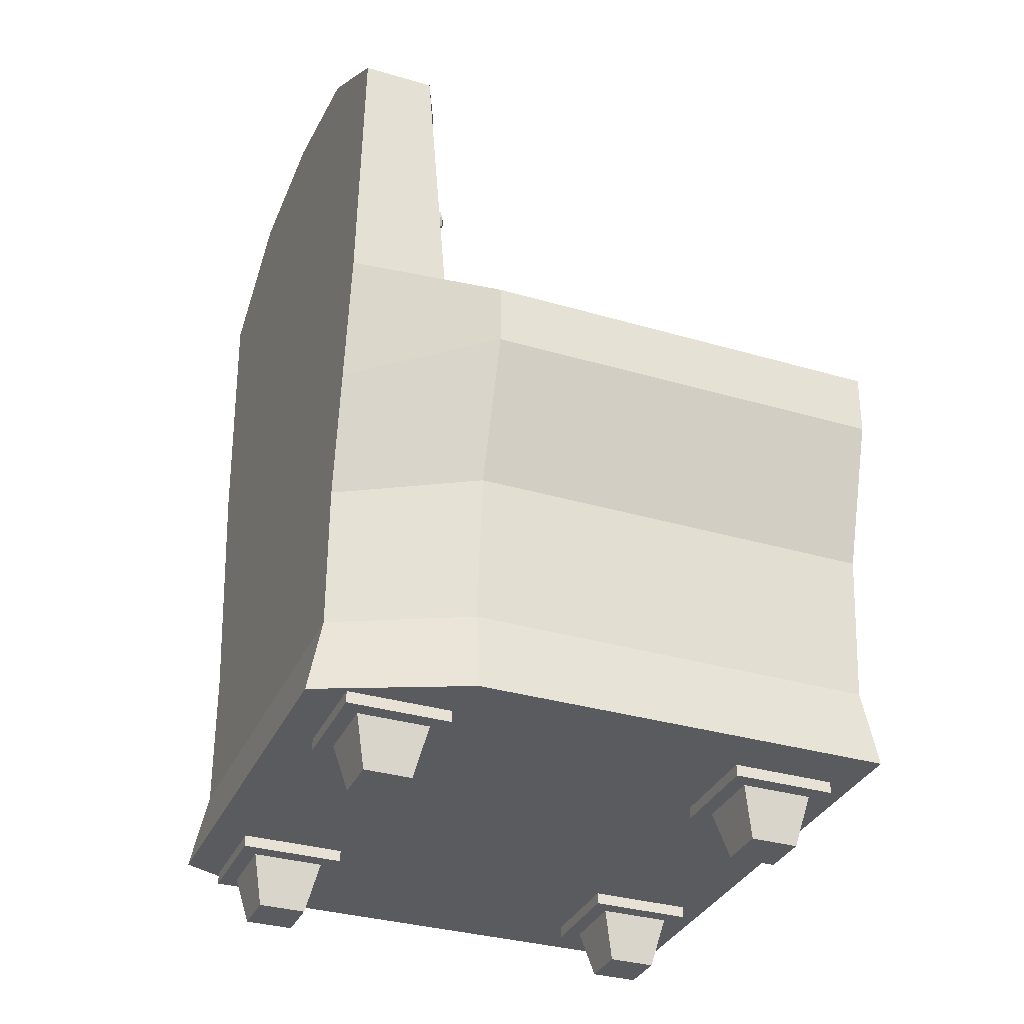
<metadata>
{"format":"obj","ext":"obj","renderer":"f3d","projection":"perspective","resolution":1024,"background":"white","views":[{"elev":-33.5,"azim":-21.9,"up":"+Y"}]}
</metadata>
<code>
g Armchair_Cube.025
v 1.776 0.05704 -1.576
v 1.907 0.6052 -1.446
v 1.254 0.05704 -1.576
v 1.123 0.6052 -1.446
v 1.776 0.05704 -2.099
v 1.907 0.6052 -2.229
v 1.254 0.05704 -2.099
v 1.123 0.6052 -2.229
v 2.083 0.6052 -1.269
v 0.9468 0.6052 -1.269
v 0.9468 0.6052 -2.406
v 2.083 0.6052 -2.406
v 2.083 0.8932 -1.269
v 0.9468 0.8932 -1.269
v 0.9468 0.8932 -2.406
v 2.083 0.8932 -2.406
v 1.776 0.05704 1.576
v 1.907 0.6052 1.446
v 1.254 0.05704 1.576
v 1.123 0.6052 1.446
v 1.776 0.05704 2.099
v 1.907 0.6052 2.229
v 1.254 0.05704 2.099
v 1.123 0.6052 2.229
v 2.083 0.6052 1.269
v 0.9468 0.6052 1.269
v 0.9468 0.6052 2.406
v 2.083 0.6052 2.406
v 2.083 0.8932 1.269
v 0.9468 0.8932 1.269
v 0.9468 0.8932 2.406
v 2.083 0.8932 2.406
v -3.128 0.05704 -1.576
v -3.258 0.6052 -1.446
v -2.605 0.05704 -1.576
v -2.475 0.6052 -1.446
v -3.128 0.05704 -2.099
v -3.258 0.6052 -2.229
v -2.605 0.05704 -2.099
v -2.475 0.6052 -2.229
v -3.435 0.6052 -1.269
v -2.298 0.6052 -1.269
v -2.298 0.6052 -2.406
v -3.435 0.6052 -2.406
v -3.435 0.8932 -1.269
v -2.298 0.8932 -1.269
v -2.298 0.8932 -2.406
v -3.435 0.8932 -2.406
v -3.128 0.05704 1.576
v -3.258 0.6052 1.446
v -2.605 0.05704 1.576
v -2.475 0.6052 1.446
v -3.128 0.05704 2.099
v -3.258 0.6052 2.229
v -2.605 0.05704 2.099
v -2.475 0.6052 2.229
v -3.435 0.6052 1.269
v -2.298 0.6052 1.269
v -2.298 0.6052 2.406
v -3.435 0.6052 2.406
v -3.435 0.8932 1.269
v -2.298 0.8932 1.269
v -2.298 0.8932 2.406
v -3.435 0.8932 2.406
v 2.267 3.226 2.238
v 2.267 4.176 2.238
v -2.238 3.199 2.238
v -2.238 4.349 2.224
v 2.267 3.226 -2.238
v 2.267 4.176 -2.238
v -2.238 3.199 -2.238
v -2.238 4.349 -2.224
v 2.374 4.34 0
v 2.374 3.226 0
v -2.034 4.513 0
v -2.034 3.199 0
v -2.034 4.513 -1.119
v 2.329 3.226 -1.336
v 2.329 4.34 -1.336
v -2.034 3.199 -1.119
v -2.034 3.199 1.119
v 2.329 4.34 1.336
v 2.329 3.226 1.336
v -2.034 4.513 1.119
v 0 3.199 2.238
v 0 4.349 2.238
v 0 3.199 -2.238
v 0 4.349 -2.238
v 0.1024 3.235 -0
v 0.1024 4.314 -0
v 0.1024 4.513 -1.119
v 0.1024 3.199 -1.119
v 0.1024 3.199 1.119
v 0.1024 4.513 1.119
v 2.381 3.783 2.238
v -2.238 3.856 2.231
v -2.238 3.856 -2.231
v 2.381 3.783 -2.238
v -2.034 3.856 0
v 2.488 3.783 0
v 2.443 3.783 -1.336
v -2.034 3.856 -1.119
v -2.034 3.856 1.119
v 2.443 3.783 1.336
v 0 3.856 -2.238
v 0 3.856 2.238
v -2.198 6.664 -1.323
v -2.199 6.625 -1.208
v -2.199 6.515 -1.154
v -2.198 6.4 -1.194
v -2.196 6.347 -1.304
v -2.195 6.386 -1.419
v -2.195 6.496 -1.472
v -2.197 6.611 -1.432
v -2.136 6.645 -1.321
v -2.136 6.61 -1.22
v -2.136 6.514 -1.173
v -2.135 6.413 -1.208
v -2.134 6.367 -1.304
v -2.133 6.401 -1.405
v -2.133 6.497 -1.452
v -2.134 6.598 -1.417
v -2.084 6.506 -1.312
v -2.227 6.497 -1.449
v -2.227 6.404 -1.403
v -2.228 6.37 -1.305
v -2.229 6.415 -1.212
v -2.23 6.514 -1.178
v -2.23 6.607 -1.224
v -2.229 6.641 -1.322
v -2.228 6.595 -1.415
v -2.301 8.278 -1.426
v -2.284 8.246 -1.309
v -2.267 8.141 -1.251
v -2.26 8.024 -1.284
v -2.267 7.964 -1.39
v -2.284 7.996 -1.506
v -2.301 8.101 -1.565
v -2.308 8.218 -1.531
v -2.237 8.264 -1.431
v -2.222 8.236 -1.329
v -2.207 8.144 -1.278
v -2.201 8.041 -1.307
v -2.208 7.989 -1.399
v -2.222 8.017 -1.501
v -2.237 8.109 -1.553
v -2.243 8.212 -1.524
v -2.172 8.131 -1.421
v -2.329 8.101 -1.538
v -2.315 8.012 -1.488
v -2.301 7.984 -1.389
v -2.295 8.035 -1.299
v -2.3 8.135 -1.27
v -2.315 8.225 -1.32
v -2.329 8.252 -1.419
v -2.335 8.201 -1.509
v 2.238 3.189 -2.233
v -2.397 4.643 -2.427
v -2.238 3.189 -2.233
v -2.238 3.189 -3.065
v 2.238 3.189 -3.065
v -2.238 5.407 -2.233
v 2.238 5.407 -2.233
v -2.238 5.407 -3.572
v 2.238 5.407 -3.572
v 2.238 1.585 -2.137
v 2.238 1.585 -2.921
v -2.238 1.585 -2.921
v 2.238 3.189 -2.647
v -3.662 4.643 -2.427
v 2.238 5.81 -2.903
v -2.238 5.81 -2.903
v 2.238 1.585 -2.518
v -3.662 3.189 -2.238
v -3.662 1.585 -2.223
v -2.873 9.007 -2.786
v -3.662 9.007 -2.786
v -2.238 3.189 -1.119
v 2.238 3.189 -1.119
v 2.238 1.585 -1.119
v -3.662 3.189 -1.119
v -3.662 1.585 -1.119
v -2.382 9.85 -1.505
v -3.662 9.85 -1.505
v -2.556 6.098 -2.616
v -3.662 6.098 -2.616
v -3.662 6.519 -1.312
v -2.209 6.519 -1.312
v 2.243 4.302 -2.833
v 2.243 4.474 -3.193
v 2.243 5.525 -2.833
v 2.243 5.305 -3.209
v 2.243 4.464 -2.48
v 2.243 5.323 -2.486
v 2.238 4.298 -2.236
v -2.238 4.298 -2.236
v 2.238 4.73 -3.558
v -2.238 4.73 -3.558
v 2.243 4.883 -2.376
v 2.243 4.883 -3.289
v 2.247 4.501 -2.834
v 2.208 4.389 -2.833
v 2.208 4.535 -3.141
v 2.208 5.433 -2.833
v 2.208 5.245 -3.154
v 2.208 4.885 -2.443
v 2.208 5.26 -2.537
v 2.208 4.885 -3.223
v 2.208 4.527 -2.532
v 2.343 4.567 -2.835
v 2.247 4.615 -3.074
v 2.247 5.313 -2.834
v 2.247 5.167 -3.084
v 2.247 4.887 -2.53
v 2.247 5.179 -2.604
v 2.247 4.887 -3.139
v 2.247 4.608 -2.6
v 2.343 4.661 -3.034
v 2.343 5.243 -2.835
v 2.343 5.121 -3.043
v 2.343 4.888 -2.582
v 2.343 5.131 -2.643
v 2.343 4.888 -3.087
v 2.343 4.656 -2.639
v 2.343 4.888 -2.835
v -3.662 4.854 -1.216
v -2.224 4.854 -1.216
v 2.371 0.7327 -2.169
v -2.238 0.7327 -2.169
v 2.371 0.7327 -1.119
v -2.238 0.7327 -1.119
v 2.371 0.7327 -3
v -2.238 0.7327 -3
v -2.238 0.7327 -2.498
v 2.371 0.7327 -2.498
v -3.835 0.7327 -2.292
v -3.835 0.7327 -1.119
v 2.288 4.318 -2.832
v 2.288 4.484 -3.185
v 2.288 5.509 -2.833
v 2.288 5.297 -3.2
v 2.288 4.885 -2.382
v 2.288 5.314 -2.494
v 2.288 4.885 -3.283
v 2.288 4.475 -2.488
v 2.288 4.507 -2.514
v 2.288 5.465 -2.833
v 2.288 4.885 -3.244
v 2.288 5.266 -3.172
v 2.288 4.36 -2.833
v 2.288 4.515 -3.158
v 2.288 4.885 -2.421
v 2.288 5.282 -2.52
v -2.714 7.552 -2.701
v -3.662 8.185 -1.409
v -2.296 8.185 -1.409
v -3.662 7.552 -2.701
v 0.6867 4.47 -1.173
v 0.7429 4.477 -1.065
v 0.8584 4.474 -1.028
v 0.9656 4.462 -1.084
v 1.002 4.448 -1.199
v 0.9453 4.441 -1.307
v 0.8298 4.444 -1.344
v 0.7227 4.457 -1.288
v 0.7137 4.501 -1.178
v 0.7629 4.507 -1.083
v 0.8641 4.504 -1.051
v 0.958 4.493 -1.1
v 0.9895 4.481 -1.201
v 0.9403 4.475 -1.295
v 0.8391 4.478 -1.328
v 0.7452 4.489 -1.279
v 0.8577 4.517 -1.192
v 0.8282 4.431 -1.319
v 0.9265 4.428 -1.287
v 0.9744 4.434 -1.196
v 0.9437 4.445 -1.097
v 0.8526 4.456 -1.05
v 0.7543 4.459 -1.081
v 0.7064 4.453 -1.173
v 0.737 4.441 -1.271
v -0.9268 4.485 -1.167
v -0.8946 4.493 -1.051
v -0.7891 4.502 -0.9922
v -0.6721 4.506 -1.026
v -0.6121 4.502 -1.131
v -0.6443 4.493 -1.248
v -0.7498 4.485 -1.306
v -0.8668 4.481 -1.273
v -0.913 4.518 -1.172
v -0.8848 4.525 -1.071
v -0.7924 4.533 -1.019
v -0.6899 4.536 -1.048
v -0.6373 4.533 -1.141
v -0.6655 4.525 -1.243
v -0.758 4.517 -1.294
v -0.8605 4.514 -1.265
v -0.7798 4.551 -1.163
v -0.7499 4.47 -1.279
v -0.6601 4.477 -1.229
v -0.6327 4.485 -1.13
v -0.6838 4.488 -1.04
v -0.7834 4.485 -1.012
v -0.8731 4.478 -1.062
v -0.9005 4.47 -1.161
v -0.8495 4.467 -1.251
v -2.198 6.664 1.323
v -2.199 6.625 1.208
v -2.199 6.515 1.154
v -2.198 6.4 1.194
v -2.196 6.347 1.304
v -2.195 6.386 1.419
v -2.195 6.496 1.472
v -2.197 6.611 1.432
v -2.136 6.645 1.321
v -2.136 6.61 1.22
v -2.136 6.514 1.173
v -2.135 6.413 1.208
v -2.134 6.367 1.304
v -2.133 6.401 1.405
v -2.133 6.497 1.452
v -2.134 6.598 1.417
v -2.084 6.506 1.312
v -2.227 6.497 1.449
v -2.227 6.404 1.403
v -2.228 6.37 1.305
v -2.229 6.415 1.212
v -2.23 6.514 1.178
v -2.23 6.607 1.224
v -2.229 6.641 1.322
v -2.228 6.595 1.415
v -2.301 8.278 1.426
v -2.284 8.246 1.309
v -2.267 8.141 1.251
v -2.26 8.024 1.284
v -2.267 7.964 1.39
v -2.284 7.996 1.506
v -2.301 8.101 1.565
v -2.308 8.218 1.531
v -2.237 8.264 1.431
v -2.222 8.236 1.329
v -2.207 8.144 1.278
v -2.201 8.041 1.307
v -2.208 7.989 1.399
v -2.222 8.017 1.501
v -2.237 8.109 1.553
v -2.243 8.212 1.524
v -2.172 8.131 1.421
v -2.329 8.101 1.538
v -2.315 8.012 1.488
v -2.301 7.984 1.389
v -2.295 8.035 1.299
v -2.3 8.135 1.27
v -2.315 8.225 1.32
v -2.329 8.252 1.419
v -2.335 8.201 1.509
v 2.238 3.189 2.233
v -2.397 4.643 2.427
v -2.238 3.189 2.233
v -2.238 3.189 0
v 2.238 3.189 0
v -2.238 3.189 3.065
v 2.238 3.189 3.065
v -2.238 5.407 2.233
v 2.238 5.407 2.233
v -2.238 5.407 3.572
v 2.238 5.407 3.572
v 2.238 1.585 2.137
v 2.238 1.585 0
v -2.238 1.585 0
v 2.238 1.585 2.921
v -2.238 1.585 2.921
v 2.238 3.189 2.647
v -3.662 4.643 2.427
v -3.662 4.903 0
v 2.238 5.81 2.903
v -2.238 5.81 2.903
v 2.238 1.585 2.518
v -3.662 3.189 0
v -3.662 3.189 2.238
v -3.662 1.585 2.223
v -3.662 1.585 0
v -2.339 10.05 0
v -2.873 9.007 2.786
v -3.662 9.007 2.786
v -3.662 10.05 0
v -2.238 3.189 1.119
v 2.238 3.189 1.119
v 2.238 1.585 1.119
v -3.662 3.189 1.119
v -3.662 1.585 1.119
v -2.382 9.85 1.505
v -3.662 9.85 1.505
v -2.556 6.098 2.616
v -2.188 6.618 0
v -3.662 6.618 0
v -3.662 6.098 2.616
v -3.662 6.519 1.312
v -2.209 6.519 1.312
v 2.243 4.302 2.833
v 2.243 4.474 3.193
v 2.243 5.525 2.833
v 2.243 5.305 3.209
v 2.243 4.464 2.48
v 2.243 5.323 2.486
v 2.238 4.298 2.236
v -2.238 4.298 2.236
v 2.238 4.73 3.558
v -2.238 4.73 3.558
v -2.213 4.903 0
v 2.243 4.883 2.376
v 2.243 4.883 3.289
v 2.247 4.501 2.834
v 2.208 4.389 2.833
v 2.208 4.535 3.141
v 2.208 5.433 2.833
v 2.208 5.245 3.154
v 2.208 4.885 2.443
v 2.208 5.26 2.537
v 2.208 4.885 3.223
v 2.208 4.527 2.532
v 2.343 4.567 2.835
v 2.247 4.615 3.074
v 2.247 5.313 2.834
v 2.247 5.167 3.084
v 2.247 4.887 2.53
v 2.247 5.179 2.604
v 2.247 4.887 3.139
v 2.247 4.608 2.6
v 2.343 4.661 3.034
v 2.343 5.243 2.835
v 2.343 5.121 3.043
v 2.343 4.888 2.582
v 2.343 5.131 2.643
v 2.343 4.888 3.087
v 2.343 4.656 2.639
v 2.343 4.888 2.835
v -3.662 4.854 1.216
v -2.224 4.854 1.216
v 2.371 0.7327 2.169
v -2.238 0.7327 2.169
v 2.371 0.7327 1.119
v -2.238 0.7327 1.119
v -2.238 0.7327 0
v 2.371 0.7327 0
v 2.371 0.7327 3
v -2.238 0.7327 3
v -2.238 0.7327 2.498
v 2.371 0.7327 2.498
v -3.835 0.7327 2.292
v -3.835 0.7327 1.119
v -3.835 0.7327 0
v 2.288 4.318 2.832
v 2.288 4.484 3.185
v 2.288 5.509 2.833
v 2.288 5.297 3.2
v 2.288 4.885 2.382
v 2.288 5.314 2.494
v 2.288 4.885 3.283
v 2.288 4.475 2.488
v 2.288 4.507 2.514
v 2.288 5.465 2.833
v 2.288 4.885 3.244
v 2.288 5.266 3.172
v 2.288 4.36 2.833
v 2.288 4.515 3.158
v 2.288 4.885 2.421
v 2.288 5.282 2.52
v -2.714 7.552 2.701
v -3.662 8.333 0
v -3.662 8.185 1.409
v -2.296 8.185 1.409
v -2.263 8.333 0
v -3.662 7.552 2.701
v 0.6867 4.47 1.173
v 0.7429 4.477 1.065
v 0.8584 4.474 1.028
v 0.9656 4.462 1.084
v 1.002 4.448 1.199
v 0.9453 4.441 1.307
v 0.8298 4.444 1.344
v 0.7227 4.457 1.288
v 0.7137 4.501 1.178
v 0.7629 4.507 1.083
v 0.8641 4.504 1.051
v 0.958 4.493 1.1
v 0.9895 4.481 1.201
v 0.9403 4.475 1.295
v 0.8391 4.478 1.328
v 0.7452 4.489 1.279
v 0.8577 4.517 1.192
v 0.8282 4.431 1.319
v 0.9265 4.428 1.287
v 0.9744 4.434 1.196
v 0.9437 4.445 1.097
v 0.8526 4.456 1.05
v 0.7543 4.459 1.081
v 0.7064 4.453 1.173
v 0.737 4.441 1.271
v -0.9268 4.485 1.167
v -0.8946 4.493 1.051
v -0.7891 4.502 0.9922
v -0.6721 4.506 1.026
v -0.6121 4.502 1.131
v -0.6443 4.493 1.248
v -0.7498 4.485 1.306
v -0.8668 4.481 1.273
v -0.913 4.518 1.172
v -0.8848 4.525 1.071
v -0.7924 4.533 1.019
v -0.6899 4.536 1.048
v -0.6373 4.533 1.141
v -0.6655 4.525 1.243
v -0.758 4.517 1.294
v -0.8605 4.514 1.265
v -0.7798 4.551 1.163
v -0.7499 4.47 1.279
v -0.6601 4.477 1.229
v -0.6327 4.485 1.13
v -0.6838 4.488 1.04
v -0.7834 4.485 1.012
v -0.8731 4.478 1.062
v -0.9005 4.47 1.161
v -0.8495 4.467 1.251
f 106 86 68 96
f 102 77 72 97
f 105 88 70 98
f 104 82 66 95
f 92 87 69 78
f 94 86 66 82
f 91 90 73 79
f 103 84 75 99
f 101 79 73 100
f 93 89 74 83
f 98 70 79 101
f 88 91 79 70
f 89 92 78 74
f 99 75 77 102
f 85 93 83 65
f 96 68 84 103
f 90 94 82 73
f 100 73 82 104
f 75 84 94 90
f 67 81 93 85
f 76 80 92 89
f 72 77 91 88
f 81 76 89 93
f 77 75 90 91
f 84 68 86 94
f 80 71 87 92
f 97 72 88 105
f 95 66 86 106
f 65 95 106 85
f 71 97 105 87
f 74 100 104 83
f 67 96 103 81
f 76 99 102 80
f 69 98 101 78
f 78 101 100 74
f 81 103 99 76
f 83 104 95 65
f 87 105 98 69
f 80 102 97 71
f 85 106 96 67
f 114 122 121 113
f 112 120 119 111
f 110 118 117 109
f 108 116 115 107
f 107 115 122 114
f 113 121 120 112
f 111 119 118 110
f 109 117 116 108
f 115 123 122
f 121 123 120
f 119 123 118
f 117 123 116
f 122 123 121
f 120 123 119
f 118 123 117
f 116 123 115
f 113 124 131 114
f 111 126 125 112
f 109 128 127 110
f 107 130 129 108
f 114 131 130 107
f 112 125 124 113
f 110 127 126 111
f 108 129 128 109
f 139 147 146 138
f 137 145 144 136
f 135 143 142 134
f 133 141 140 132
f 132 140 147 139
f 138 146 145 137
f 136 144 143 135
f 134 142 141 133
f 140 148 147
f 146 148 145
f 144 148 143
f 142 148 141
f 147 148 146
f 145 148 144
f 143 148 142
f 141 148 140
f 138 149 156 139
f 136 151 150 137
f 134 153 152 135
f 132 155 154 133
f 139 156 155 132
f 137 150 149 138
f 135 152 151 136
f 133 154 153 134
f 196 195 163 162
f 173 167 161 169
f 178 361 362 179
f 174 175 182 181
f 174 160 168 175
f 172 171 165 164
f 195 157 193 199
f 197 198 164 165
f 170 198 160 174
f 167 173 235 232
f 173 166 228 235
f 380 181 182 383
f 256 254 176 183
f 197 165 192 200
f 162 163 171 172
f 370 180 179 362
f 183 176 177 184
f 255 471 387 184
f 254 257 177 176
f 257 255 184 177
f 384 183 184 387
f 474 256 183 384
f 383 182 237 453
f 160 161 167 168
f 159 178 179 157
f 166 180 230 228
f 411 227 188 396
f 170 226 187 186
f 186 164 198 170
f 226 376 397 187
f 227 158 185 188
f 171 163 194 191
f 165 171 191 192
f 157 169 189 193
f 169 161 190 189
f 161 197 200 190
f 181 380 376 226
f 178 159 158 227
f 161 160 198 197
f 163 195 199 194
f 159 157 195 196
f 157 166 173 169
f 175 168 233 236
f 174 181 226 170
f 361 178 227 411
f 186 185 172 164
f 162 172 185
f 158 196 162 185
f 196 158 159
f 231 445 453 237
f 231 229 228 230
f 235 234 233 232
f 228 229 234 235
f 445 231 230 446
f 229 231 237 236
f 229 236 233 234
f 180 370 446 230
f 182 175 236 237
f 168 167 232 233
f 157 179 180 166
f 396 188 256 474
f 186 187 255 257
f 185 186 257 254
f 187 397 471 255
f 188 185 254 256
f 265 273 272 264
f 263 271 270 262
f 261 269 268 260
f 259 267 266 258
f 258 266 273 265
f 264 272 271 263
f 262 270 269 261
f 260 268 267 259
f 266 274 273
f 272 274 271
f 270 274 269
f 268 274 267
f 273 274 272
f 271 274 270
f 269 274 268
f 267 274 266
f 264 275 282 265
f 262 277 276 263
f 260 279 278 261
f 258 281 280 259
f 265 282 281 258
f 263 276 275 264
f 261 278 277 262
f 259 280 279 260
f 290 298 297 289
f 288 296 295 287
f 286 294 293 285
f 284 292 291 283
f 283 291 298 290
f 289 297 296 288
f 287 295 294 286
f 285 293 292 284
f 291 299 298
f 297 299 296
f 295 299 294
f 293 299 292
f 298 299 297
f 296 299 295
f 294 299 293
f 292 299 291
f 289 300 307 290
f 287 302 301 288
f 285 304 303 286
f 283 306 305 284
f 290 307 306 283
f 288 301 300 289
f 286 303 302 287
f 284 305 304 285
f 315 314 322 323
f 313 312 320 321
f 311 310 318 319
f 309 308 316 317
f 308 315 323 316
f 314 313 321 322
f 312 311 319 320
f 310 309 317 318
f 316 323 324
f 322 321 324
f 320 319 324
f 318 317 324
f 323 322 324
f 321 320 324
f 319 318 324
f 317 316 324
f 314 315 332 325
f 312 313 326 327
f 310 311 328 329
f 308 309 330 331
f 315 308 331 332
f 313 314 325 326
f 311 312 327 328
f 309 310 329 330
f 340 339 347 348
f 338 337 345 346
f 336 335 343 344
f 334 333 341 342
f 333 340 348 341
f 339 338 346 347
f 337 336 344 345
f 335 334 342 343
f 341 348 349
f 347 346 349
f 345 344 349
f 343 342 349
f 348 347 349
f 346 345 349
f 344 343 349
f 342 341 349
f 339 340 357 350
f 337 338 351 352
f 335 336 353 354
f 333 334 355 356
f 340 333 356 357
f 338 339 350 351
f 336 337 352 353
f 334 335 354 355
f 370 446 445 371
f 408 365 366 407
f 379 374 364 372
f 388 389 362 361
f 381 391 392 382
f 381 382 373 363
f 378 367 368 377
f 407 412 405 358
f 409 368 367 410
f 375 381 363 410
f 372 447 450 379
f 379 450 441 369
f 380 383 392 391
f 473 393 385 470
f 371 445 453 383
f 380 376 411 361
f 409 413 404 368
f 365 378 377 366
f 370 362 389 390
f 393 394 386 385
f 472 394 387 471
f 471 387 384 474
f 470 385 386 475
f 475 386 394 472
f 384 387 394 393
f 371 383 380 361
f 474 384 393 473
f 383 453 452 392
f 363 373 372 364
f 360 358 389 388
f 369 441 443 390
f 411 396 400 440
f 375 398 399 439
f 398 375 410 367
f 376 397 396 411
f 439 399 397 376
f 440 400 395 359
f 377 403 406 366
f 368 404 403 377
f 358 405 401 374
f 374 401 402 364
f 364 402 413 409
f 391 439 376 380
f 388 440 359 360
f 364 409 410 363
f 366 406 412 407
f 360 408 407 358
f 358 374 379 369
f 382 451 448 373
f 381 375 439 391
f 361 411 440 388
f 398 367 378 395
f 365 395 378
f 359 395 365 408
f 408 360 359
f 444 452 453 445
f 444 443 441 442
f 450 447 448 449
f 441 450 449 442
f 445 446 443 444
f 442 451 452 444
f 442 449 448 451
f 390 443 446 370
f 392 452 451 382
f 373 448 447 372
f 358 369 390 389
f 396 474 473 400
f 398 475 472 399
f 395 470 475 398
f 397 471 474 396
f 399 472 471 397
f 400 473 470 395
f 483 482 490 491
f 481 480 488 489
f 479 478 486 487
f 477 476 484 485
f 476 483 491 484
f 482 481 489 490
f 480 479 487 488
f 478 477 485 486
f 484 491 492
f 490 489 492
f 488 487 492
f 486 485 492
f 491 490 492
f 489 488 492
f 487 486 492
f 485 484 492
f 482 483 500 493
f 480 481 494 495
f 478 479 496 497
f 476 477 498 499
f 483 476 499 500
f 481 482 493 494
f 479 480 495 496
f 477 478 497 498
f 508 507 515 516
f 506 505 513 514
f 504 503 511 512
f 502 501 509 510
f 501 508 516 509
f 507 506 514 515
f 505 504 512 513
f 503 502 510 511
f 509 516 517
f 515 514 517
f 513 512 517
f 511 510 517
f 516 515 517
f 514 513 517
f 512 511 517
f 510 509 517
f 507 508 525 518
f 505 506 519 520
f 503 504 521 522
f 501 502 523 524
f 508 501 524 525
f 506 507 518 519
f 504 505 520 521
f 502 503 522 523
f 1 2 4 3
f 3 4 8 7
f 7 8 6 5
f 5 6 2 1
f 3 7 5 1
f 2 6 12 9
f 12 11 15 16
f 8 4 10 11
f 6 8 11 12
f 4 2 9 10
f 15 14 13 16
f 10 9 13 14
f 9 12 16 13
f 11 10 14 15
f 17 19 20 18
f 19 23 24 20
f 23 21 22 24
f 21 17 18 22
f 19 17 21 23
f 18 25 28 22
f 28 32 31 27
f 24 27 26 20
f 22 28 27 24
f 20 26 25 18
f 31 32 29 30
f 26 30 29 25
f 25 29 32 28
f 27 31 30 26
f 33 35 36 34
f 35 39 40 36
f 39 37 38 40
f 37 33 34 38
f 35 33 37 39
f 34 41 44 38
f 44 48 47 43
f 40 43 42 36
f 38 44 43 40
f 36 42 41 34
f 47 48 45 46
f 42 46 45 41
f 41 45 48 44
f 43 47 46 42
f 49 50 52 51
f 51 52 56 55
f 55 56 54 53
f 53 54 50 49
f 51 55 53 49
f 50 54 60 57
f 60 59 63 64
f 56 52 58 59
f 54 56 59 60
f 52 50 57 58
f 63 62 61 64
f 58 57 61 62
f 57 60 64 61
f 59 58 62 63
f 192 191 240 241
f 206 207 253 252
f 189 190 239 238
f 204 205 249 247
f 202 203 211 201
f 207 206 214 215
f 209 202 201 217
f 203 208 216 211
f 208 203 251 248
f 203 202 250 251
f 209 206 252 246
f 191 194 243 240
f 217 201 210 224
f 211 216 223 218
f 213 212 219 220
f 216 213 220 223
f 206 209 217 214
f 204 207 215 212
f 208 205 213 216
f 205 204 212 213
f 225 223 220 219
f 221 225 219 222
f 224 210 225 221
f 210 218 223 225
f 215 214 221 222
f 201 211 218 210
f 214 217 224 221
f 212 215 222 219
f 245 238 250 246
f 242 245 246 252
f 241 240 247 249
f 244 241 249 248
f 243 242 252 253
f 238 239 251 250
f 239 244 248 251
f 240 243 253 247
f 205 208 248 249
f 194 199 242 243
f 199 193 245 242
f 202 209 246 250
f 200 192 241 244
f 190 200 244 239
f 207 204 247 253
f 193 189 238 245
f 404 457 456 403
f 419 468 469 420
f 401 454 455 402
f 417 463 465 418
f 415 414 424 416
f 420 428 427 419
f 422 430 414 415
f 416 424 429 421
f 421 464 467 416
f 416 467 466 415
f 422 462 468 419
f 403 456 459 406
f 430 437 423 414
f 424 431 436 429
f 426 433 432 425
f 429 436 433 426
f 419 427 430 422
f 417 425 428 420
f 421 429 426 418
f 418 426 425 417
f 438 432 433 436
f 434 435 432 438
f 437 434 438 423
f 423 438 436 431
f 428 435 434 427
f 414 423 431 424
f 427 434 437 430
f 425 432 435 428
f 461 462 466 454
f 458 468 462 461
f 457 465 463 456
f 460 464 465 457
f 459 469 468 458
f 454 466 467 455
f 455 467 464 460
f 456 463 469 459
f 418 465 464 421
f 406 459 458 412
f 412 458 461 405
f 415 466 462 422
f 413 460 457 404
f 402 455 460 413
f 420 469 463 417
f 405 461 454 401

</code>
